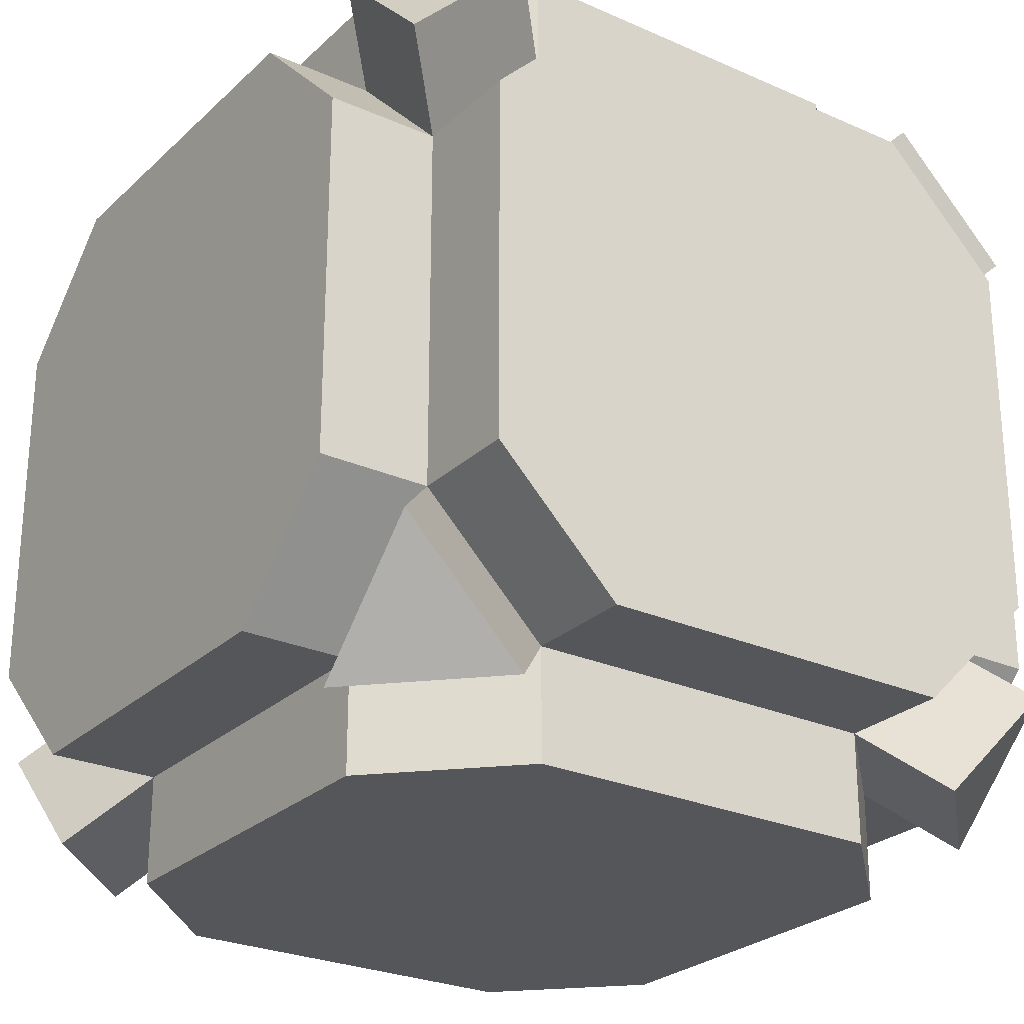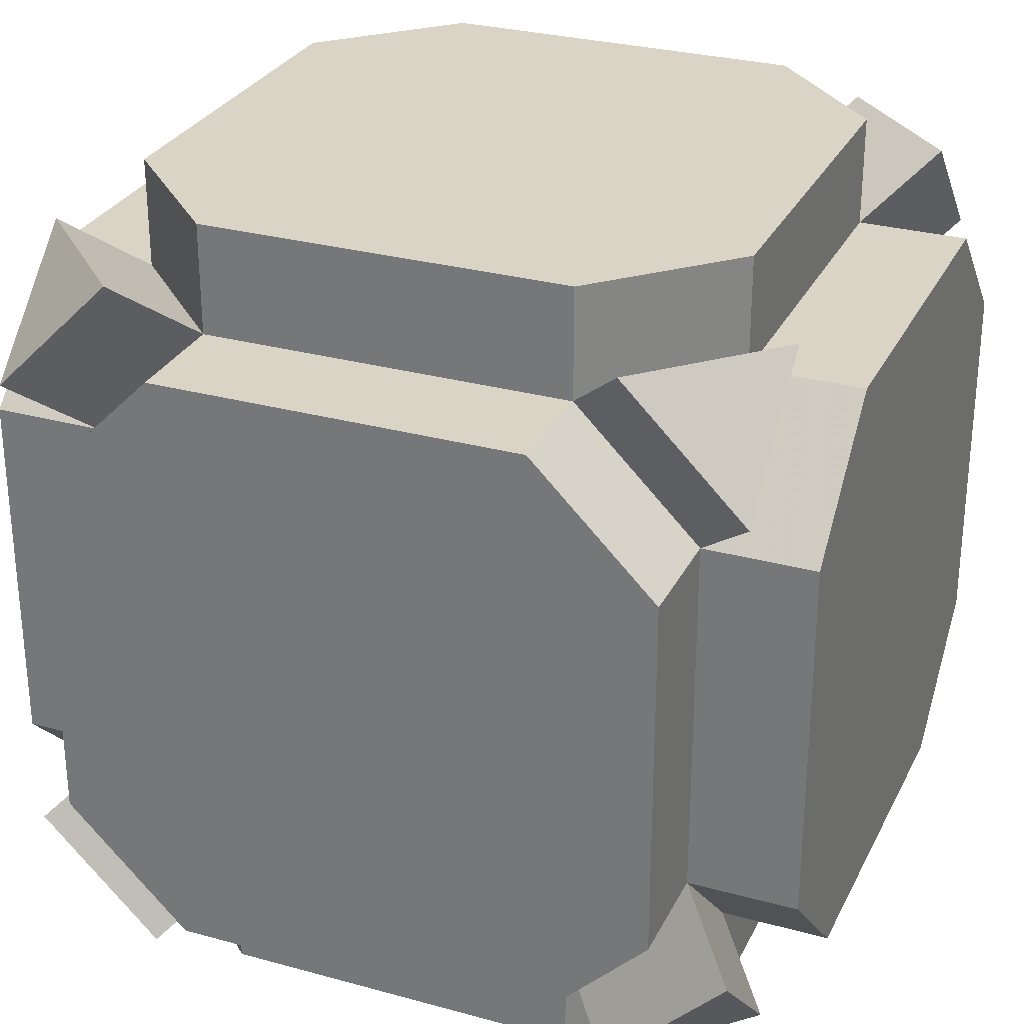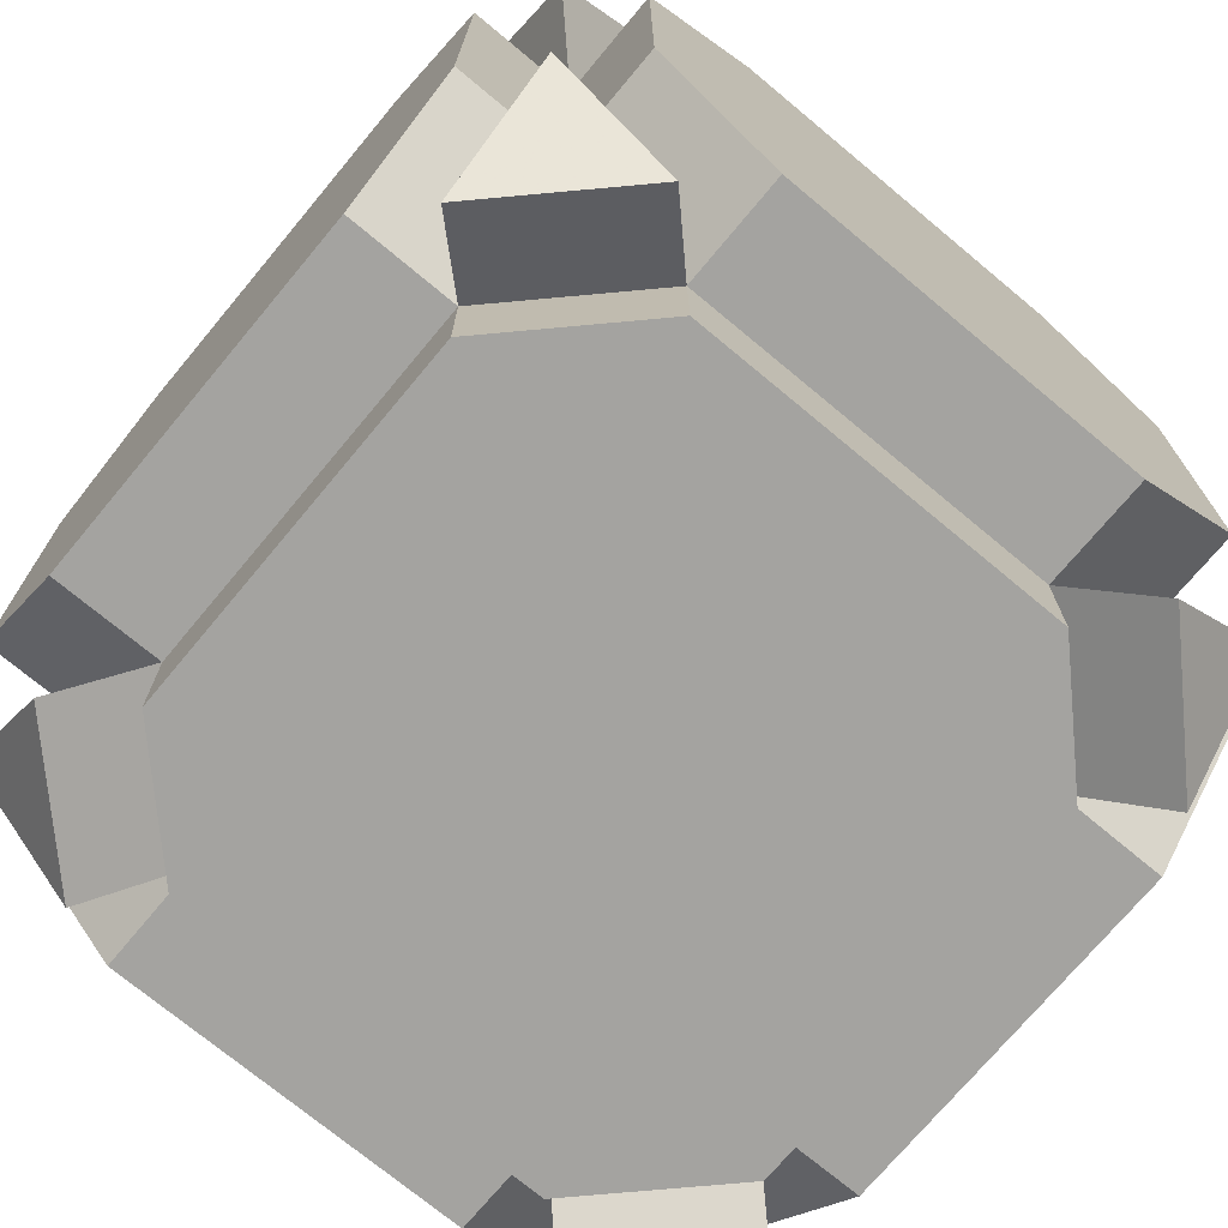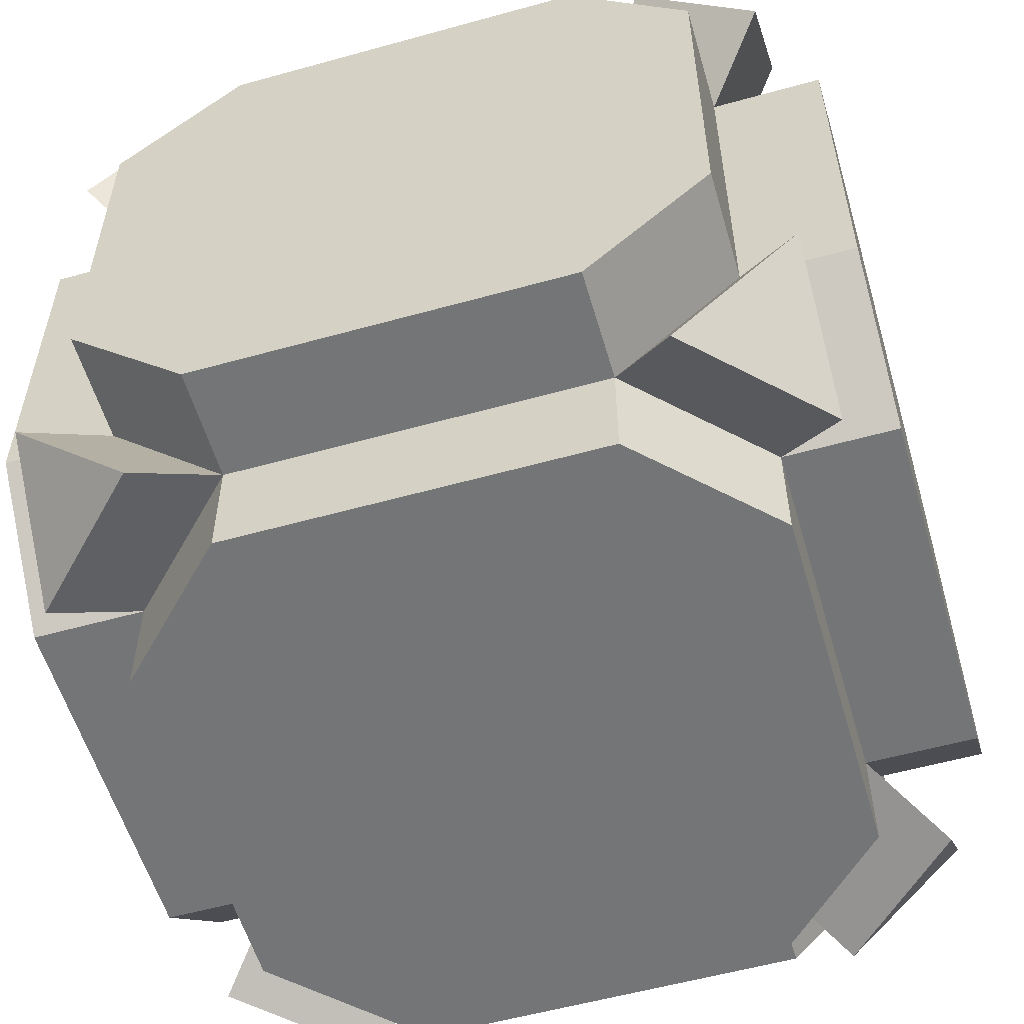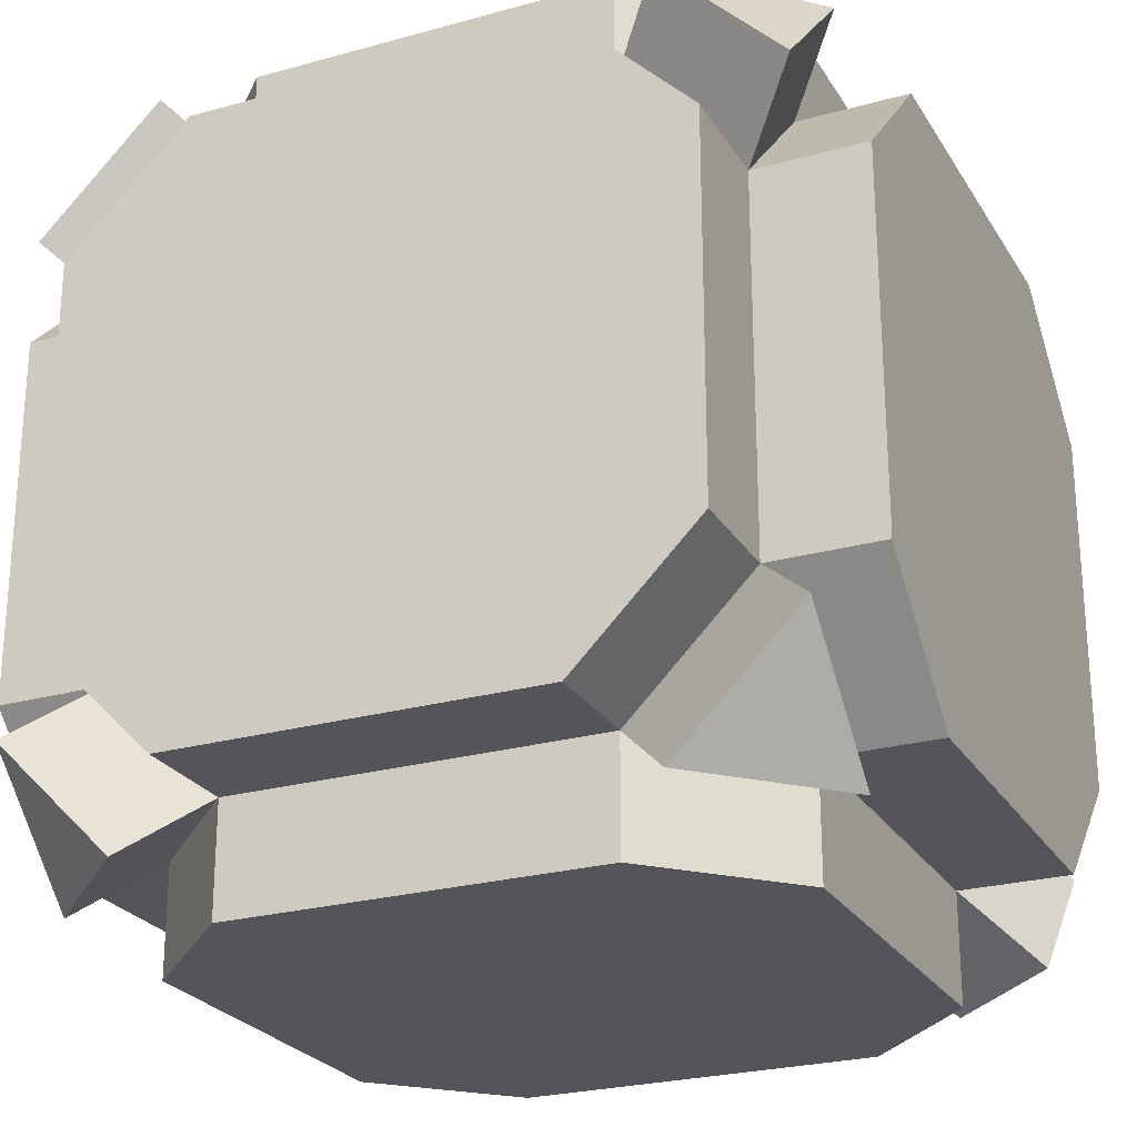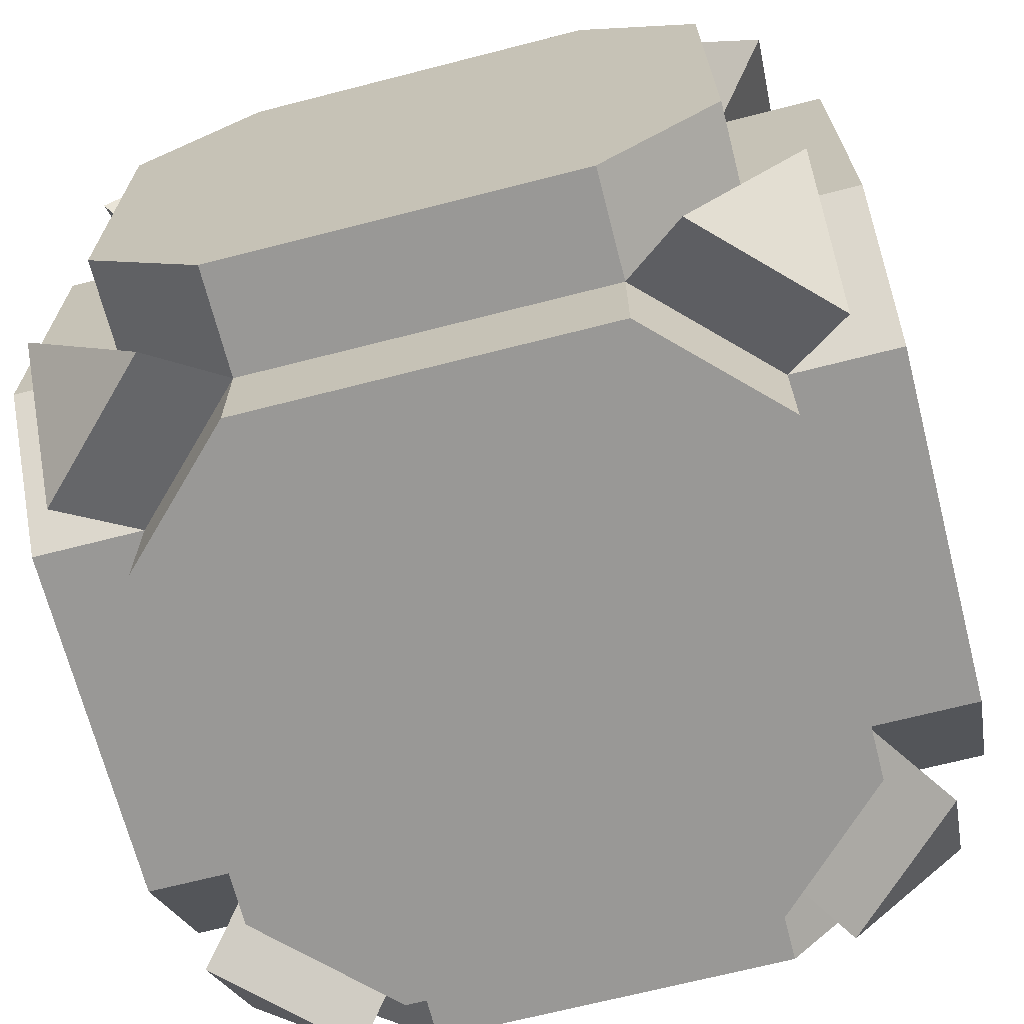
<metadata>
{"format":"obj","ext":"obj","renderer":"f3d","projection":"perspective","resolution":1024,"background":"white","views":[{"elev":-26.1,"azim":54.9,"up":"+Z"},{"elev":28.9,"azim":-157.7,"up":"+Z"},{"elev":-72.9,"azim":140.2,"up":"+Z"},{"elev":-56.5,"azim":106.2,"up":"+Z"},{"elev":-24.9,"azim":-155.6,"up":"+Y"},{"elev":-68.6,"azim":104.4,"up":"+Z"}]}
</metadata>
<code>
v 0.6 -1 -1
v 1 -0.6 1
v -1 -0.6 1
v -1 -0.6 -1
v 1 0.6 -1
v 0.6 1 1
v -1 1 0.6
v -0.6 1 -1
v 1 -1 -0.6
v 1 -0.6 -1
v 1 -1 0.6
v 0.6 -1 1
v -0.6 -1 1
v -1 -1 0.6
v -1 -1 -0.6
v -0.6 -1 -1
v 1 1 -0.6
v 0.6 1 -1
v 1 1 0.6
v 1 0.6 1
v -0.6 1 1
v -1 0.6 1
v -1 1 -0.6
v -1 0.6 -1
v 1.208 -1.208 0.8078
v 1.208 -0.8078 1.208
v 0.8078 -1.208 1.208
v 1.208 1.208 -0.8078
v 1.208 0.8078 -1.208
v 0.8078 1.208 -1.208
v 1.208 -1.208 -0.8078
v 0.8078 -1.208 -1.208
v 1.208 -0.8078 -1.208
v -0.8078 1.208 1.208
v -1.208 1.208 0.8078
v -1.208 0.8078 1.208
v -1.208 1.208 -0.8078
v -0.8078 1.208 -1.208
v -1.208 0.8078 -1.208
v -0.6 1 -1.36
v 0.6 1 -1.36
v 1 0.6 -1.36
v 1 -0.6 -1.36
v 0.6 -1 -1.36
v -0.6 -1 -1.36
v -1 -0.6 -1.36
v -1 0.6 -1.36
v 1.208 1.208 0.8078
v 0.8078 1.208 1.208
v 1.208 0.8078 1.208
v -0.8078 -1.208 1.208
v -1.208 -0.8078 1.208
v -1.208 -1.208 0.8078
v -1.208 -1.208 -0.8078
v -1.208 -0.8078 -1.208
v -0.8078 -1.208 -1.208
v -0.6 -1.36 -1
v 0.6 -1.36 -1
v 1 -1.36 -0.6
v 1 -1.36 0.6
v 0.6 -1.36 1
v -0.6 -1.36 1
v -1 -1.36 0.6
v -1 -1.36 -0.6
v -1 1.36 -0.6
v -1 1.36 0.6
v -0.6 1.36 1
v 0.6 1.36 1
v 1 1.36 0.6
v 1 1.36 -0.6
v 0.6 1.36 -1
v -0.6 1.36 -1
v 1.36 0.6 1
v 1.36 -0.6 1
v 1.36 -1 0.6
v 1.36 -1 -0.6
v 1.36 -0.6 -1
v 1.36 0.6 -1
v 1.36 1 -0.6
v 1.36 1 0.6
v -1 0.6 1.36
v -1 -0.6 1.36
v -0.6 -1 1.36
v 0.6 -1 1.36
v 1 -0.6 1.36
v 1 0.6 1.36
v 0.6 1 1.36
v -0.6 1 1.36
v -1.36 0.6 -1
v -1.36 -0.6 -1
v -1.36 -1 -0.6
v -1.36 -1 0.6
v -1.36 -0.6 1
v -1.36 0.6 1
v -1.36 1 0.6
v -1.36 1 -0.6
f 25 26 27
f 28 29 30
f 31 32 33
f 34 35 36
f 37 38 39
f 40 41 42 43 44 45 46 47
f 48 49 50
f 51 52 53
f 54 55 56
f 57 58 59 60 61 62 63 64
f 65 66 67 68 69 70 71 72
f 73 74 75 76 77 78 79 80
f 81 82 83 84 85 86 87 88
f 89 90 91 92 93 94 95 96
f 26 25 11 2
f 27 26 2 12
f 25 27 12 11
f 29 28 17 5
f 30 29 5 18
f 28 30 18 17
f 32 31 9 1
f 33 32 1 10
f 31 33 10 9
f 35 34 21 7
f 36 35 7 22
f 34 36 22 21
f 38 37 23 8
f 39 38 8 24
f 37 39 24 23
f 41 40 8 18
f 42 41 18 5
f 43 42 5 10
f 44 43 10 1
f 45 44 1 16
f 46 45 16 4
f 47 46 4 24
f 40 47 24 8
f 49 48 19 6
f 50 49 6 20
f 48 50 20 19
f 52 51 13 3
f 53 52 3 14
f 51 53 14 13
f 55 54 15 4
f 56 55 4 16
f 54 56 16 15
f 58 57 16 1
f 59 58 1 9
f 60 59 9 11
f 61 60 11 12
f 62 61 12 13
f 63 62 13 14
f 64 63 14 15
f 57 64 15 16
f 66 65 23 7
f 67 66 7 21
f 68 67 21 6
f 69 68 6 19
f 70 69 19 17
f 71 70 17 18
f 72 71 18 8
f 65 72 8 23
f 74 73 20 2
f 75 74 2 11
f 76 75 11 9
f 77 76 9 10
f 78 77 10 5
f 79 78 5 17
f 80 79 17 19
f 73 80 19 20
f 82 81 22 3
f 83 82 3 13
f 84 83 13 12
f 85 84 12 2
f 86 85 2 20
f 87 86 20 6
f 88 87 6 21
f 81 88 21 22
f 90 89 24 4
f 91 90 4 15
f 92 91 15 14
f 93 92 14 3
f 94 93 3 22
f 95 94 22 7
f 96 95 7 23
f 89 96 23 24

</code>
